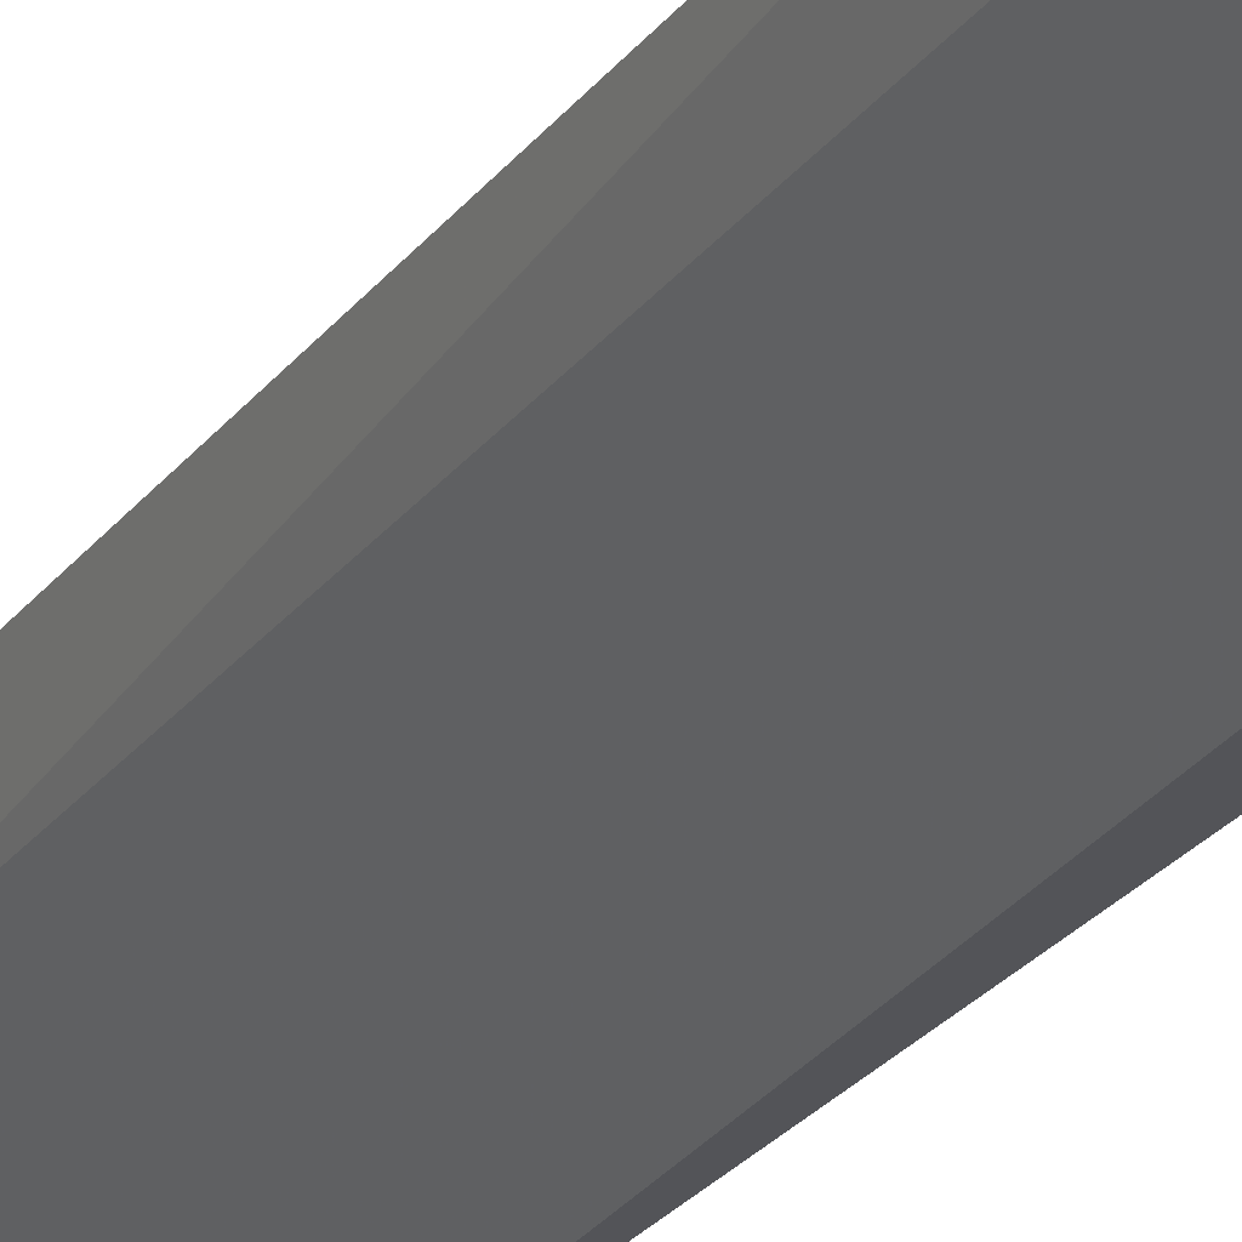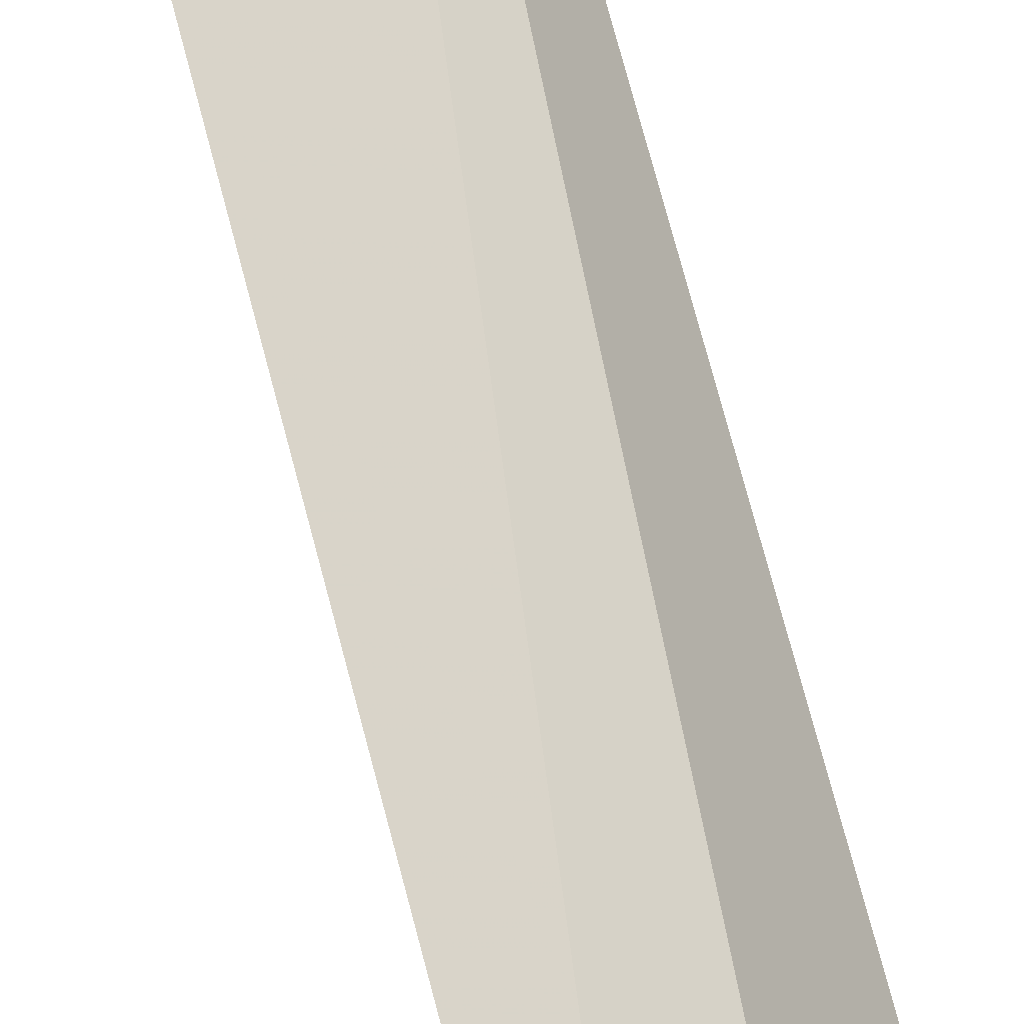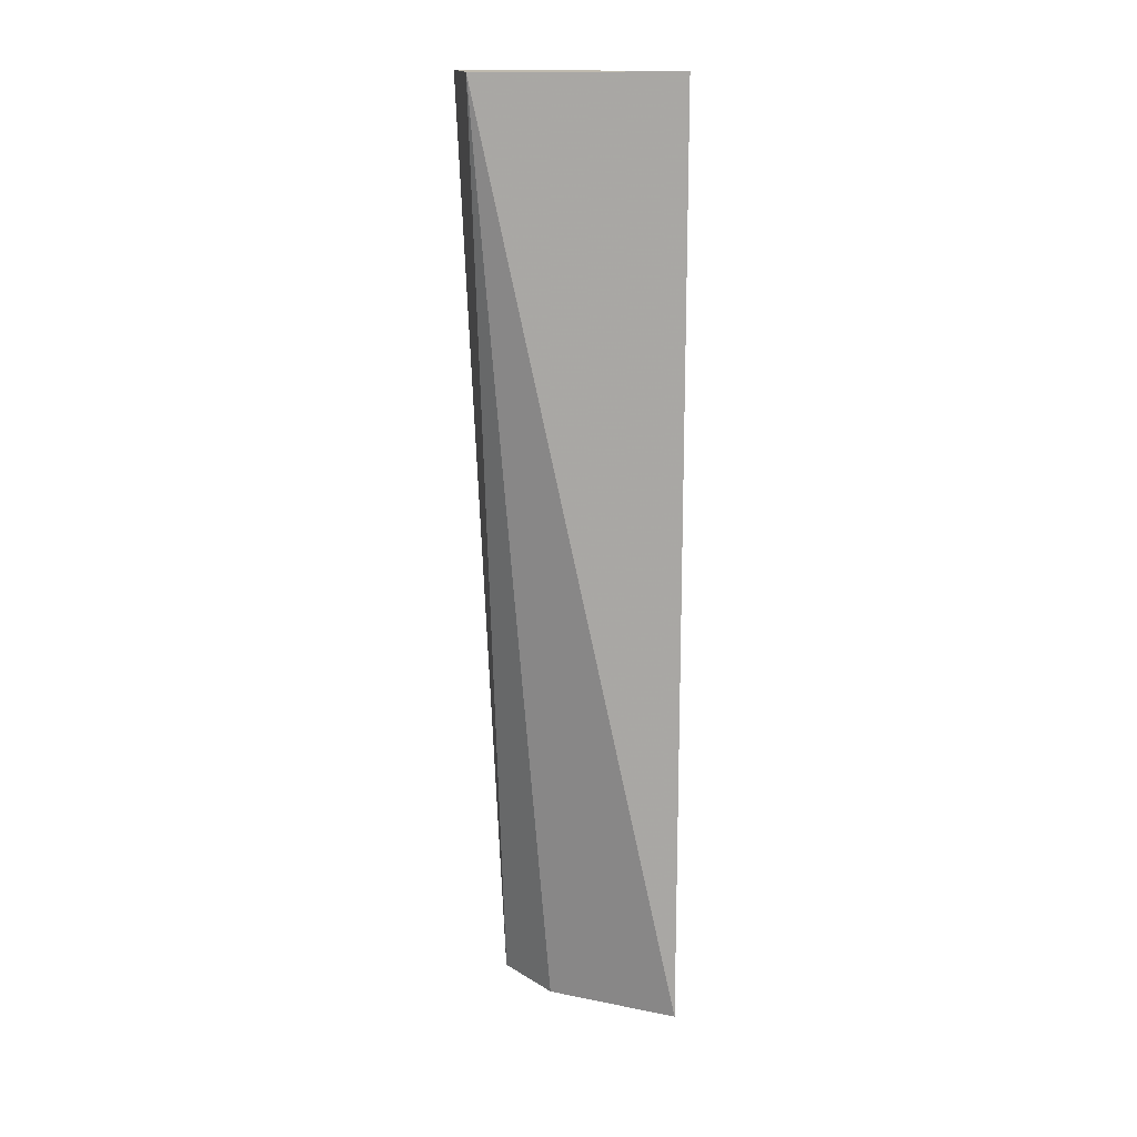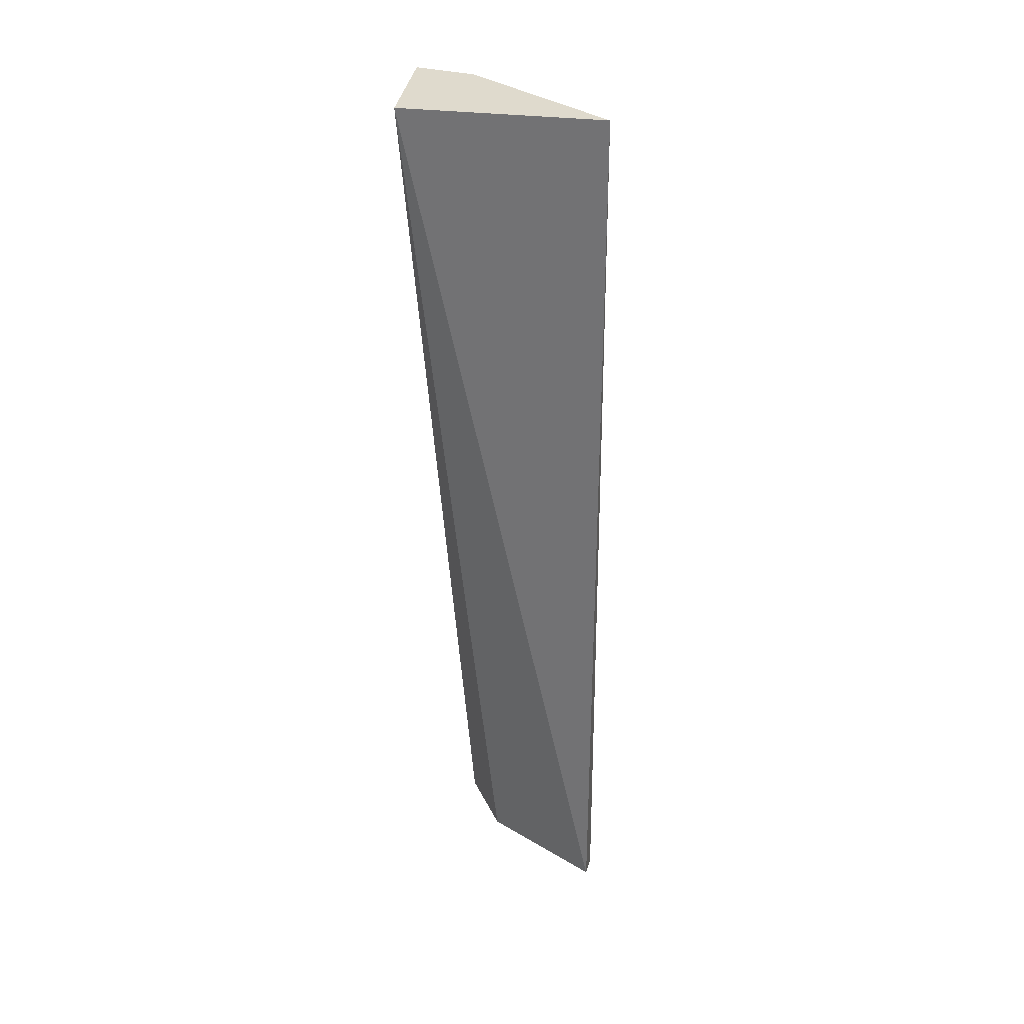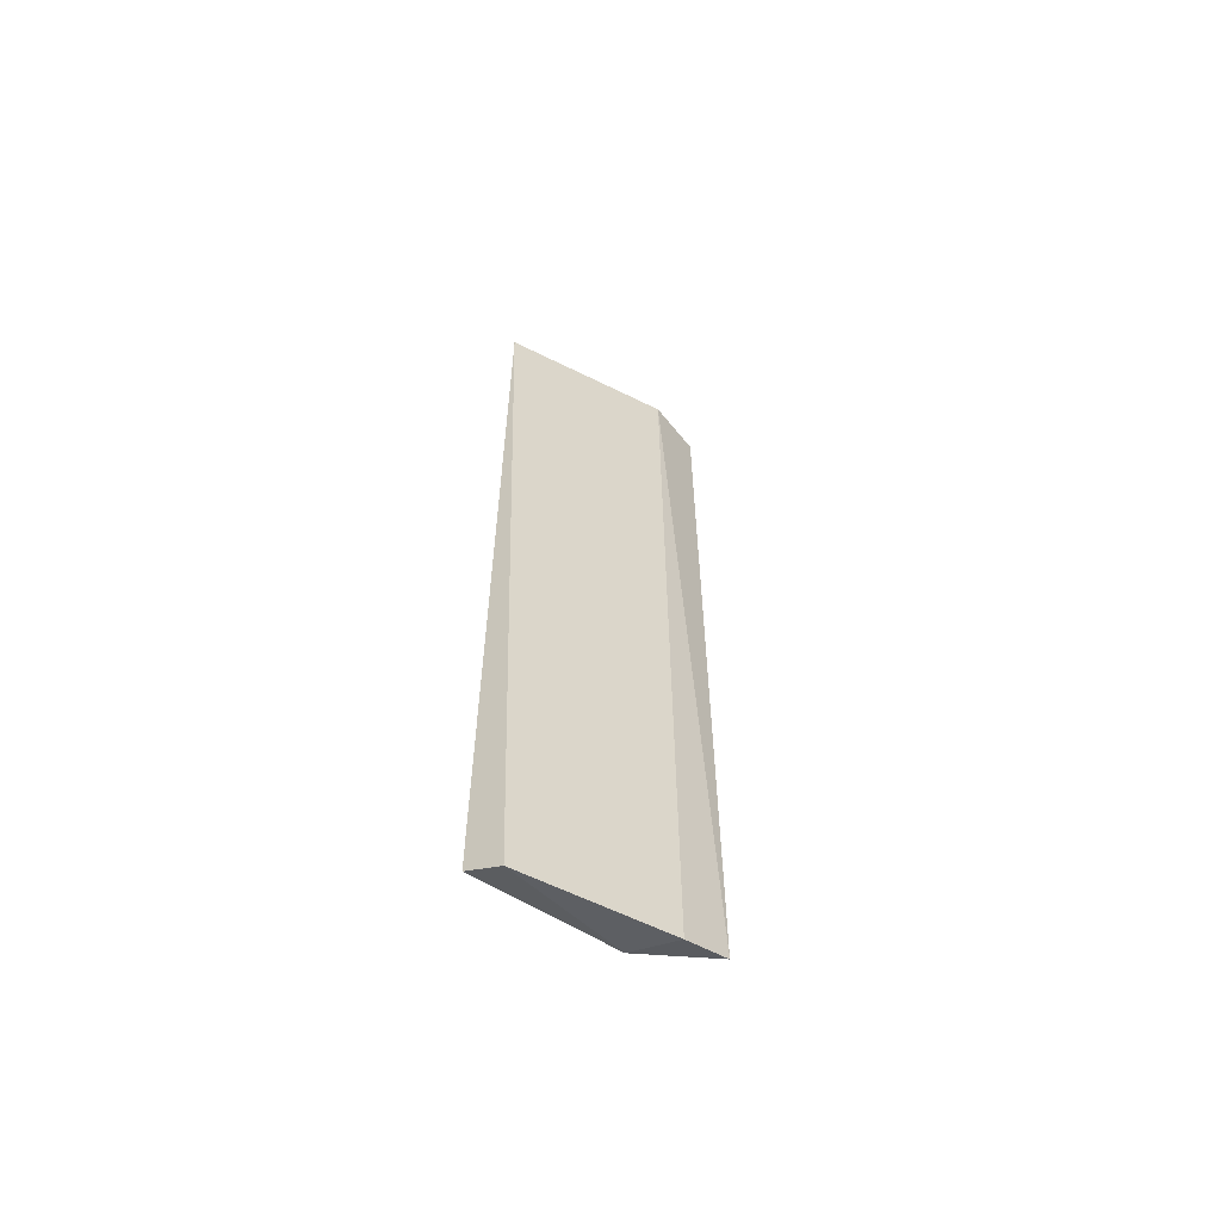
<metadata>
{"format":"obj","ext":"obj","renderer":"f3d","projection":"perspective","resolution":1024,"background":"white","views":[{"elev":-24.8,"azim":-26.6,"up":"+Z"},{"elev":72.5,"azim":-15.8,"up":"+Z"},{"elev":15.6,"azim":81.4,"up":"+Y"},{"elev":32.9,"azim":97.8,"up":"+Y"},{"elev":-59.1,"azim":-154.4,"up":"+Y"}]}
</metadata>
<code>
v 0.04818 0.08 0.01591
v 0.04856 0.02091 0.003283
v 0.04856 0.08 0.003283
v 0.04844 0.08 0.003737
v 0.03979 0.02091 0.01316
v 0.044 0.02091 0.01072
v 0.04091 0.08 0.01591
v 0.04636 0.02 0.003182
v 0.04174 0.08 0.01224
v 0.04091 0.02 0.01045
f 1 2 3
f 1 3 4
f 6 2 1
f 6 1 5
f 7 5 1
f 7 1 4
f 7 4 3
f 8 3 2
f 8 2 6
f 9 7 3
f 9 5 7
f 9 3 8
f 10 8 6
f 10 6 5
f 10 9 8
f 10 5 9

</code>
